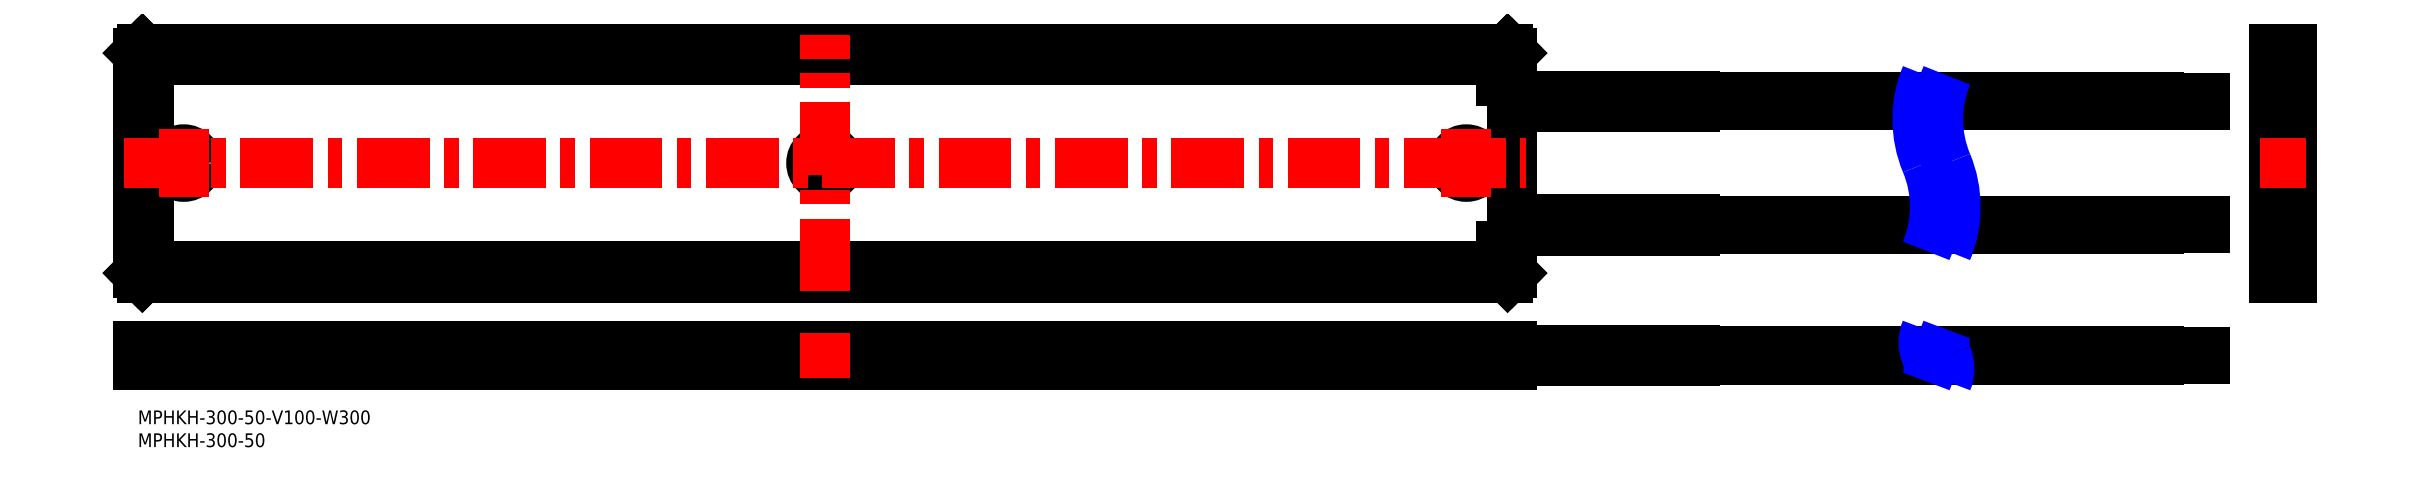
<metadata>
{"format":"dxf","ext":"dxf","renderer":"ezdxf+matplotlib","layout":"modelspace","background":"white","min_lineweight":24,"dpi":150}
</metadata>
<code>
0
SECTION
2
ENTITIES
0
INSERT
8
MSM_CONTINUOUS
2
*U2
10
0
20
0
30
0
0
INSERT
8
MSM_CONTINUOUS
2
*U3
10
0
20
0
30
0
0
LINE
8
MSM_CONTINUOUS
10
393.2
20
66.6
30
0
11
441.3
21
66.6
31
0
0
LINE
8
MSM_CONTINUOUS
10
441.3
20
68.4
30
0
11
393.5
21
68.4
31
0
0
LINE
8
MSM_CONTINUOUS
10
396.3
20
39.6
30
0
11
441.3
21
39.6
31
0
0
LINE
8
MSM_CONTINUOUS
10
441.3
20
41.4
30
0
11
396.6
21
41.4
31
0
0
LINE
8
MSM_CONTINUOUS
10
451.3
20
41.25
30
0
11
441.3
21
41.25
31
0
0
LINE
8
MSM_CONTINUOUS
10
441.3
20
39.75
30
0
11
451.3
21
39.75
31
0
0
LINE
8
MSM_CONTINUOUS
10
451.3
20
68.25
30
0
11
441.3
21
68.25
31
0
0
LINE
8
MSM_CONTINUOUS
10
441.3
20
66.75
30
0
11
451.3
21
66.75
31
0
0
LINE
8
MSM_CONTINUOUS
10
441.3
20
68.4
30
0
11
441.3
21
66.6
31
0
0
LINE
8
MSM_CONTINUOUS
10
441.3
20
41.4
30
0
11
441.3
21
39.6
31
0
0
LINE
8
MSM_CONTINUOUS
10
451.3
20
41.25
30
0
11
451.3
21
39.75
31
0
0
LINE
8
MSM_CONTINUOUS
10
451.3
20
68.25
30
0
11
451.3
21
66.75
31
0
0
LINE
8
MSM_CONTINUOUS
10
300
20
66.25
30
0
11
340
21
66.25
31
0
0
LINE
8
MSM_CONTINUOUS
10
340
20
68.75
30
0
11
300
21
68.75
31
0
0
LINE
8
MSM_CONTINUOUS
10
300
20
39.25
30
0
11
340
21
39.25
31
0
0
LINE
8
MSM_CONTINUOUS
10
340
20
41.75
30
0
11
300
21
41.75
31
0
0
LINE
8
MSM_CONTINUOUS
10
340
20
66.6
30
0
11
388.7
21
66.6
31
0
0
LINE
8
MSM_CONTINUOUS
10
389
20
68.4
30
0
11
340
21
68.4
31
0
0
LINE
8
MSM_CONTINUOUS
10
340
20
39.6
30
0
11
391.8
21
39.6
31
0
0
LINE
8
MSM_CONTINUOUS
10
392.1
20
41.4
30
0
11
340
21
41.4
31
0
0
LINE
8
MSM_CONTINUOUS
10
0.9913
20
29.01
30
0
11
1
21
29
31
0
0
LINE
8
MSM_CONTINUOUS
10
0.9913
20
29.01
30
0
11
3.457
21
31.47
31
0
0
LINE
8
MSM_CONTINUOUS
10
296.5
20
31.47
30
0
11
3.457
21
31.47
31
0
0
LINE
8
MSM_CONTINUOUS
10
299
20
29.01
30
0
11
296.5
21
31.47
31
0
0
LINE
8
MSM_CONTINUOUS
10
299
20
29
30
0
11
299
21
29.01
31
0
0
LINE
8
MSM_CONTINUOUS
10
1
20
29
30
0
11
299
21
29
31
0
0
LINE
8
MSM_CONTINUOUS
10
0.01949
20
78.02
30
0
11
0
21
78
31
0
0
LINE
8
MSM_CONTINUOUS
10
0.01949
20
78.02
30
0
11
2.475
21
75.56
31
0
0
LINE
8
MSM_CONTINUOUS
10
2.475
20
32.44
30
0
11
2.475
21
75.56
31
0
0
LINE
8
MSM_CONTINUOUS
10
0.01949
20
29.98
30
0
11
2.475
21
32.44
31
0
0
LINE
8
MSM_CONTINUOUS
10
0
20
30
30
0
11
0.01949
21
29.98
31
0
0
LINE
8
MSM_CONTINUOUS
10
0
20
78
30
0
11
0
21
30
31
0
0
LINE
8
MSM_CONTINUOUS
10
3.457
20
76.53
30
0
11
296.5
21
76.53
31
0
0
LINE
8
MSM_CONTINUOUS
10
0.9913
20
78.99
30
0
11
3.457
21
76.53
31
0
0
LINE
8
MSM_CONTINUOUS
10
1
20
79
30
0
11
0.9913
21
78.99
31
0
0
LINE
8
MSM_CONTINUOUS
10
299
20
78.99
30
0
11
299
21
79
31
0
0
LINE
8
MSM_CONTINUOUS
10
299
20
79
30
0
11
1
21
79
31
0
0
LINE
8
MSM_CONTINUOUS
10
299
20
78.99
30
0
11
296.5
21
76.53
31
0
0
LINE
8
MSM_CONTINUOUS
10
297.5
20
72
30
0
11
300
21
72
31
0
0
LINE
8
MSM_CONTINUOUS
10
297.5
20
75.56
30
0
11
297.5
21
72
31
0
0
LINE
8
MSM_CONTINUOUS
10
300
20
78
30
0
11
300
21
78.02
31
0
0
LINE
8
MSM_CONTINUOUS
10
300
20
78.02
30
0
11
297.5
21
75.56
31
0
0
LINE
8
MSM_CONTINUOUS
10
297.5
20
36
30
0
11
297.5
21
32.44
31
0
0
LINE
8
MSM_CONTINUOUS
10
297.5
20
36
30
0
11
300
21
36
31
0
0
LINE
8
MSM_CONTINUOUS
10
300
20
29.98
30
0
11
300
21
30
31
0
0
LINE
8
MSM_CONTINUOUS
10
300
20
29.98
30
0
11
297.5
21
32.44
31
0
0
LINE
8
MSM_CONTINUOUS
10
300
20
30
30
0
11
300
21
78
31
0
0
CIRCLE
8
MSM_CONTINUOUS
10
10
20
54
30
0
40
3
0
CIRCLE
8
MSM_CONTINUOUS
10
290
20
54
30
0
40
3
0
CIRCLE
8
MSM_CONTINUOUS
10
150
20
54
30
0
40
3
0
LINE
8
MSM_CONTINUOUS
10
0.9913
20
78.99
30
0
11
0.01949
21
78.02
31
0
0
LINE
8
MSM_CONTINUOUS
10
300
20
78.02
30
0
11
299
21
78.99
31
0
0
LINE
8
MSM_CONTINUOUS
10
299
20
29.01
30
0
11
300
21
29.98
31
0
0
LINE
8
MSM_CONTINUOUS
10
0.01949
20
29.98
30
0
11
0.9913
21
29.01
31
0
0
LINE
8
MSM_CONTINUOUS
10
340
20
68.75
30
0
11
340
21
66.25
31
0
0
LINE
8
MSM_CONTINUOUS
10
340
20
41.75
30
0
11
340
21
39.25
31
0
0
LINE
8
MSM_CENTER
10
-3
20
54
30
0
11
303
21
54
31
0
0
LINE
8
MSM_CENTER
10
150
20
26
30
0
11
150
21
82
31
0
0
CIRCLE
8
MSM_CONTINUOUS
10
468.3
20
40.5
30
0
40
0.75
0
CIRCLE
8
MSM_CONTINUOUS
10
468.3
20
67.5
30
0
40
0.75
0
CIRCLE
8
MSM_CONTINUOUS
10
468.3
20
67.5
30
0
40
0.9
0
CIRCLE
8
MSM_CONTINUOUS
10
468.3
20
40.5
30
0
40
0.9
0
CIRCLE
8
MSM_CONTINUOUS
10
468.3
20
40.5
30
0
40
1.25
0
CIRCLE
8
MSM_CONTINUOUS
10
468.3
20
67.5
30
0
40
1.25
0
LINE
8
MSM_CONTINUOUS
10
466.3
20
30
30
0
11
470.3
21
30
31
0
0
LINE
8
MSM_CONTINUOUS
10
466.8
20
36
30
0
11
466.3
21
36
31
0
0
LINE
8
MSM_CONTINUOUS
10
466.8
20
36
30
0
11
466.8
21
72
31
0
0
LINE
8
MSM_CONTINUOUS
10
470.3
20
78
30
0
11
466.3
21
78
31
0
0
LINE
8
MSM_CONTINUOUS
10
466.8
20
72
30
0
11
466.3
21
72
31
0
0
LINE
8
MSM_CONTINUOUS
10
466.3
20
78.02
30
0
11
466.8
21
78.02
31
0
0
LINE
8
MSM_CONTINUOUS
10
466.8
20
78.99
30
0
11
466.3
21
78.99
31
0
0
LINE
8
MSM_CONTINUOUS
10
466.3
20
79
30
0
11
470.3
21
79
31
0
0
LINE
8
MSM_CONTINUOUS
10
466.8
20
78.02
30
0
11
466.8
21
78.99
31
0
0
LINE
8
MSM_CONTINUOUS
10
466.3
20
29.01
30
0
11
466.8
21
29.01
31
0
0
LINE
8
MSM_CONTINUOUS
10
466.8
20
29.98
30
0
11
466.3
21
29.98
31
0
0
LINE
8
MSM_CONTINUOUS
10
466.3
20
29.98
30
0
11
466.3
21
79
31
0
0
LINE
8
MSM_CONTINUOUS
10
470.3
20
29
30
0
11
466.3
21
29
31
0
0
LINE
8
MSM_CONTINUOUS
10
466.3
20
29
30
0
11
466.3
21
29.98
31
0
0
LINE
8
MSM_CONTINUOUS
10
470.3
20
79
30
0
11
470.3
21
29
31
0
0
LINE
8
MSM_CONTINUOUS
10
466.8
20
29.01
30
0
11
466.8
21
29.98
31
0
0
LINE
8
MSM_CONTINUOUS
10
395.2
20
11.1
30
0
11
441.3
21
11.1
31
0
0
LINE
8
MSM_CONTINUOUS
10
441.3
20
12.9
30
0
11
394.6
21
12.9
31
0
0
LINE
8
MSM_CONTINUOUS
10
451.3
20
12.75
30
0
11
441.3
21
12.75
31
0
0
LINE
8
MSM_CONTINUOUS
10
441.3
20
11.25
30
0
11
451.3
21
11.25
31
0
0
LINE
8
MSM_CONTINUOUS
10
441.3
20
12.9
30
0
11
441.3
21
11.1
31
0
0
LINE
8
MSM_CONTINUOUS
10
451.3
20
12.75
30
0
11
451.3
21
11.25
31
0
0
LINE
8
MSM_CONTINUOUS
10
300
20
10.75
30
0
11
340
21
10.75
31
0
0
LINE
8
MSM_CONTINUOUS
10
340
20
13.25
30
0
11
300
21
13.25
31
0
0
LINE
8
MSM_CONTINUOUS
10
340
20
11.1
30
0
11
390.7
21
11.1
31
0
0
LINE
8
MSM_CONTINUOUS
10
390.1
20
12.9
30
0
11
340
21
12.9
31
0
0
LINE
8
MSM_CONTINUOUS
10
0.01949
20
14
30
0
11
0.01949
21
13.5
31
0
0
LINE
8
MSM_CONTINUOUS
10
0.01949
20
13.5
30
0
11
0.9913
21
13.5
31
0
0
LINE
8
MSM_CONTINUOUS
10
0.9913
20
13.5
30
0
11
0.9913
21
14
31
0
0
LINE
8
MSM_CONTINUOUS
10
0.9913
20
14
30
0
11
300
21
14
31
0
0
LINE
8
MSM_CONTINUOUS
10
1
20
14
30
0
11
1
21
10
31
0
0
LINE
8
MSM_CONTINUOUS
10
300
20
10
30
0
11
0
21
10
31
0
0
LINE
8
MSM_CONTINUOUS
10
0
20
10
30
0
11
0
21
14
31
0
0
LINE
8
MSM_CONTINUOUS
10
0
20
14
30
0
11
0.9913
21
14
31
0
0
LINE
8
MSM_CONTINUOUS
10
299
20
10
30
0
11
299
21
14
31
0
0
LINE
8
MSM_CONTINUOUS
10
299
20
14
30
0
11
299
21
13.5
31
0
0
LINE
8
MSM_CONTINUOUS
10
299
20
13.5
30
0
11
300
21
13.5
31
0
0
LINE
8
MSM_CONTINUOUS
10
300
20
13.5
30
0
11
300
21
14
31
0
0
LINE
8
MSM_CONTINUOUS
10
300
20
14
30
0
11
300
21
10
31
0
0
LINE
8
MSM_CONTINUOUS
10
340
20
13.25
30
0
11
340
21
10.75
31
0
0
LINE
8
MSM_CENTER
10
150
20
7
30
0
11
150
21
17
31
0
0
LINE
8
MSM_CENTER
10
463.3
20
54
30
0
11
473.3
21
54
31
0
0
ARC
8
MSM_NARROW
10
413.4
20
63.58
30
0
40
24.91
50
157.4
51
202.6
0
ARC
8
MSM_NARROW
10
367.4
20
44.42
30
0
40
24.91
50
337.4
51
22.62
0
ARC
8
MSM_NARROW
10
417.9
20
63.58
30
0
40
24.91
50
157.4
51
202.6
0
ARC
8
MSM_NARROW
10
371.9
20
44.42
30
0
40
24.91
50
337.4
51
22.62
0
ARC
8
MSM_NARROW
10
397.2
20
14.83
30
0
40
7.361
50
157.4
51
202.6
0
ARC
8
MSM_NARROW
10
383.6
20
9.169
30
0
40
7.361
50
337.4
51
22.62
0
ARC
8
MSM_NARROW
10
401.7
20
14.83
30
0
40
7.361
50
157.4
51
202.6
0
ARC
8
MSM_NARROW
10
388.1
20
9.169
30
0
40
7.361
50
337.4
51
22.62
0
LINE
8
MSM_CENTER
10
290
20
46.5
30
0
11
290
21
61.5
31
0
0
LINE
8
MSM_CENTER
10
10
20
46.5
30
0
11
10
21
61.5
31
0
0
ENDSEC
0
EOF

</code>
